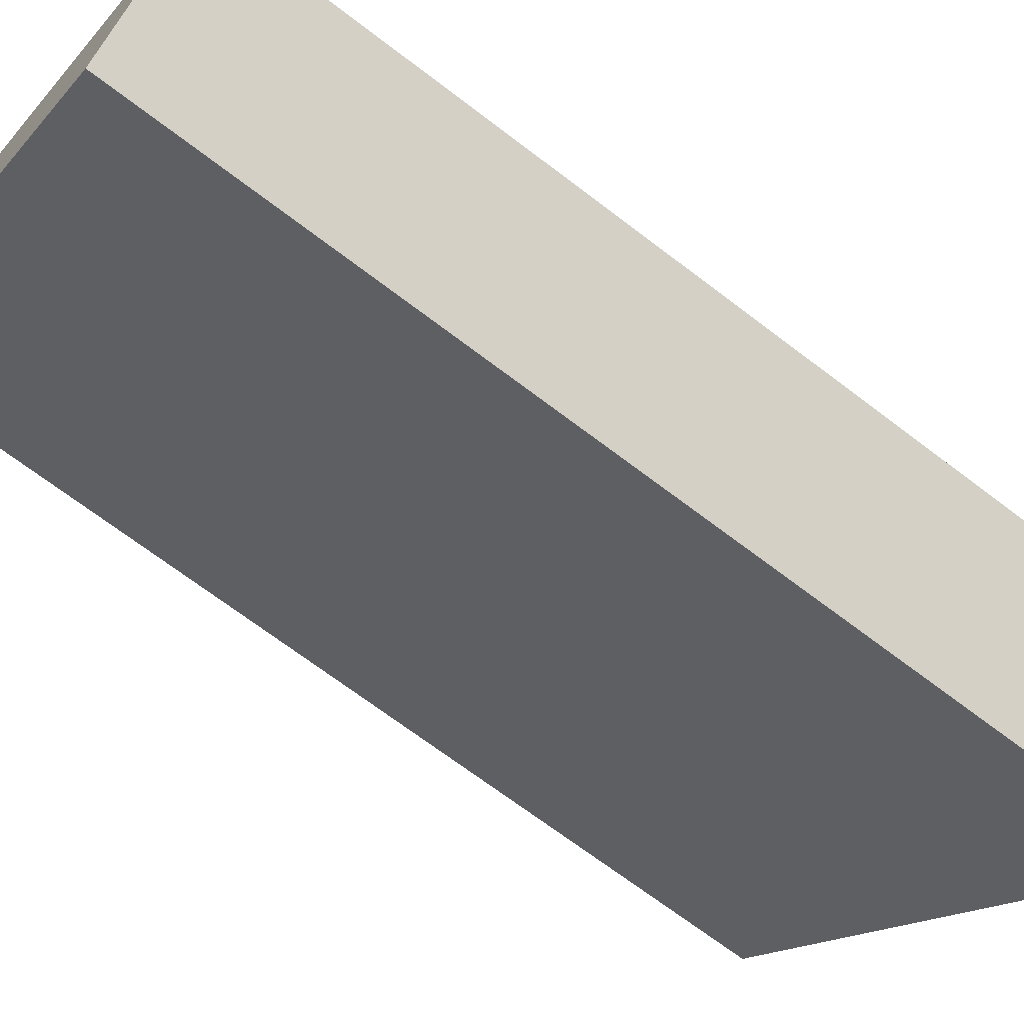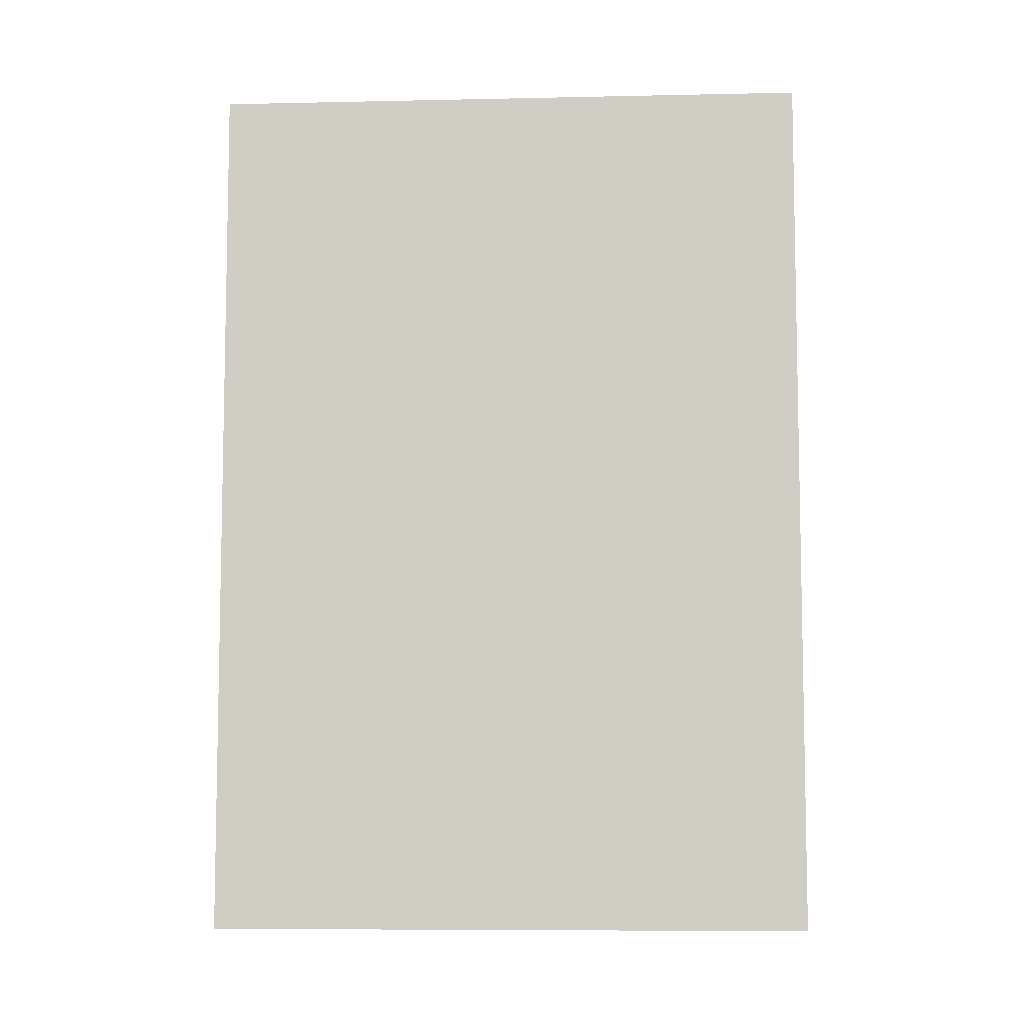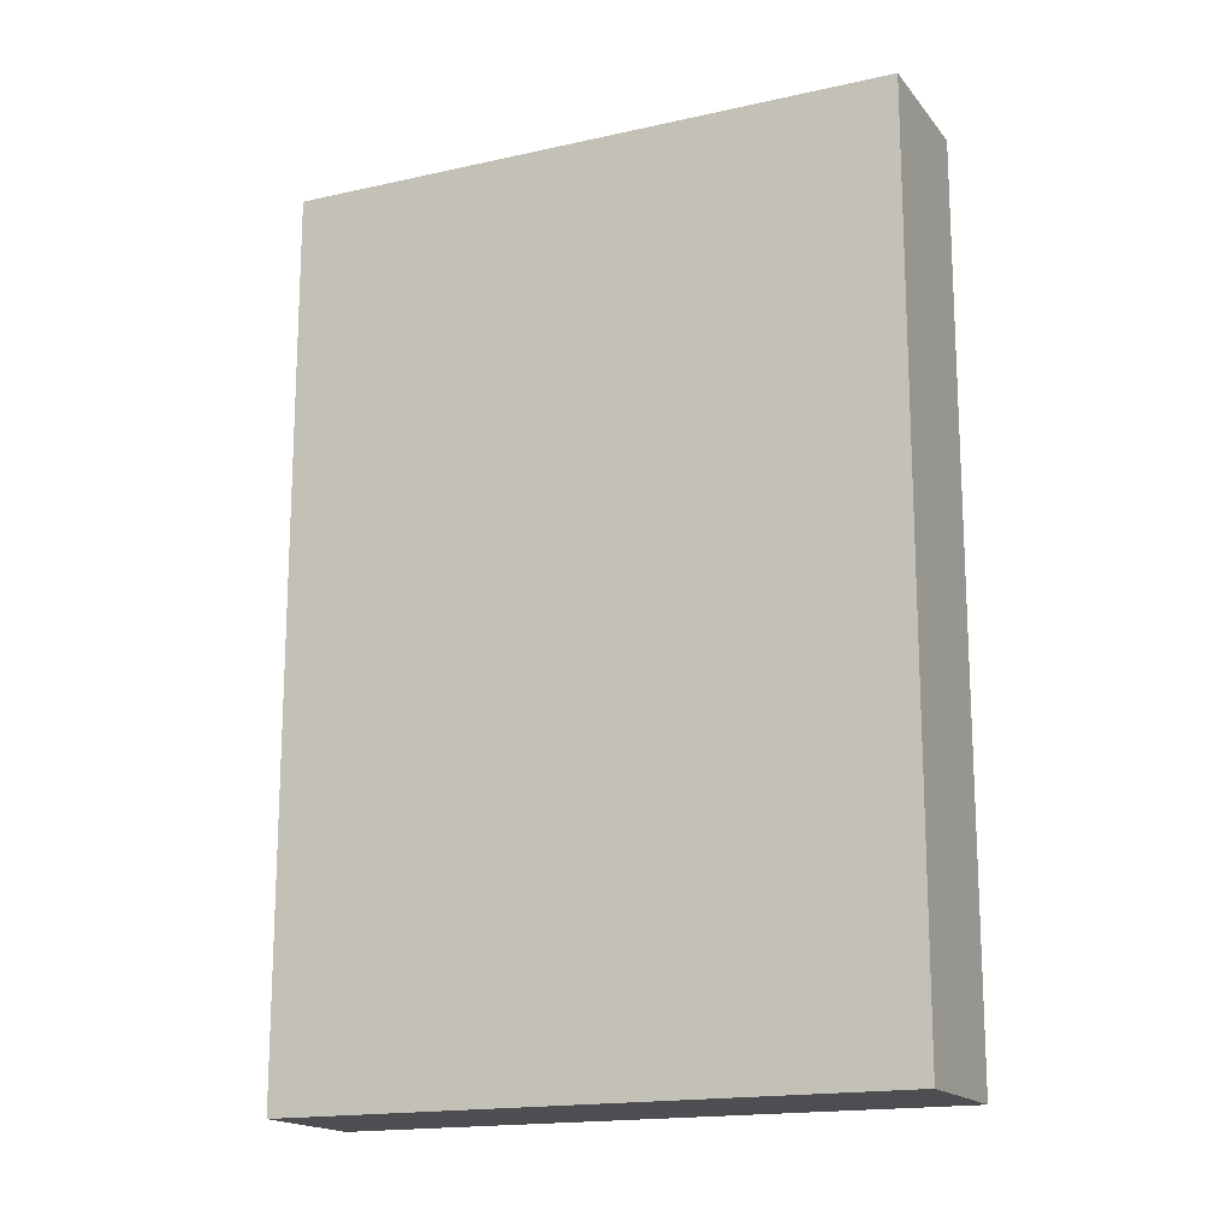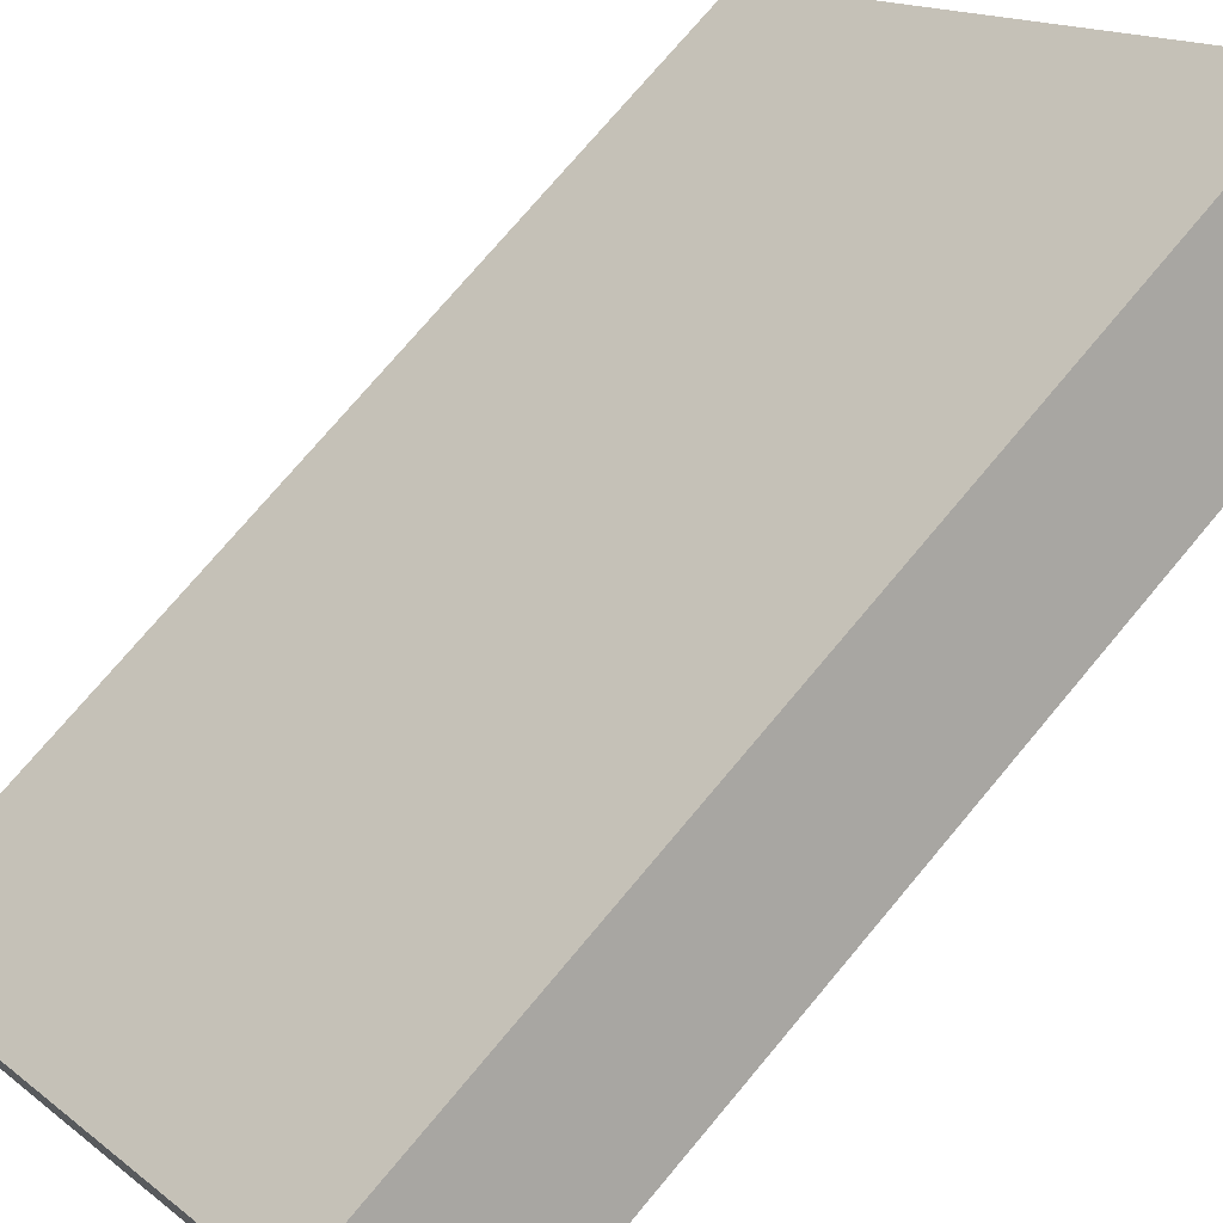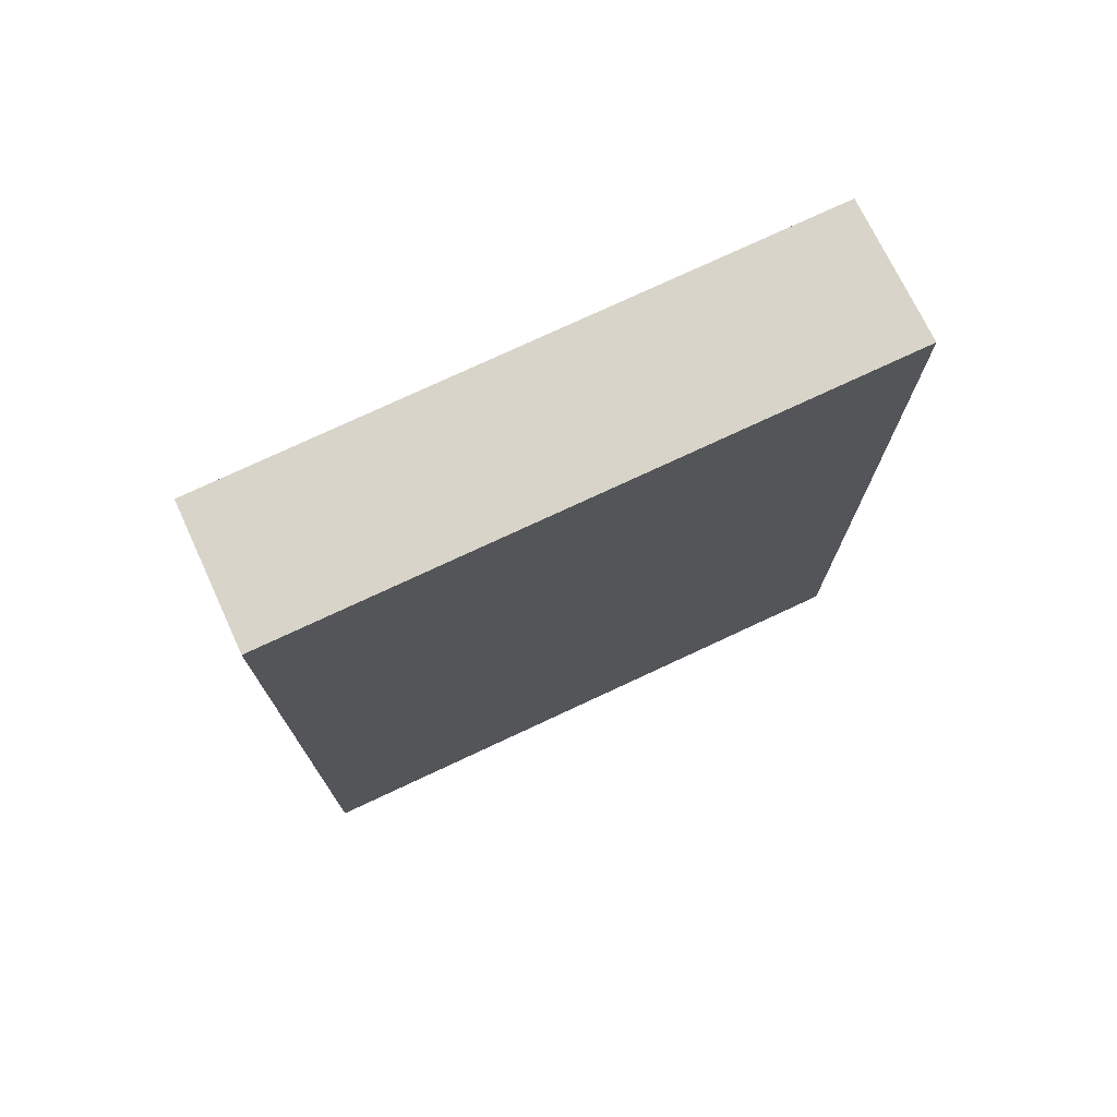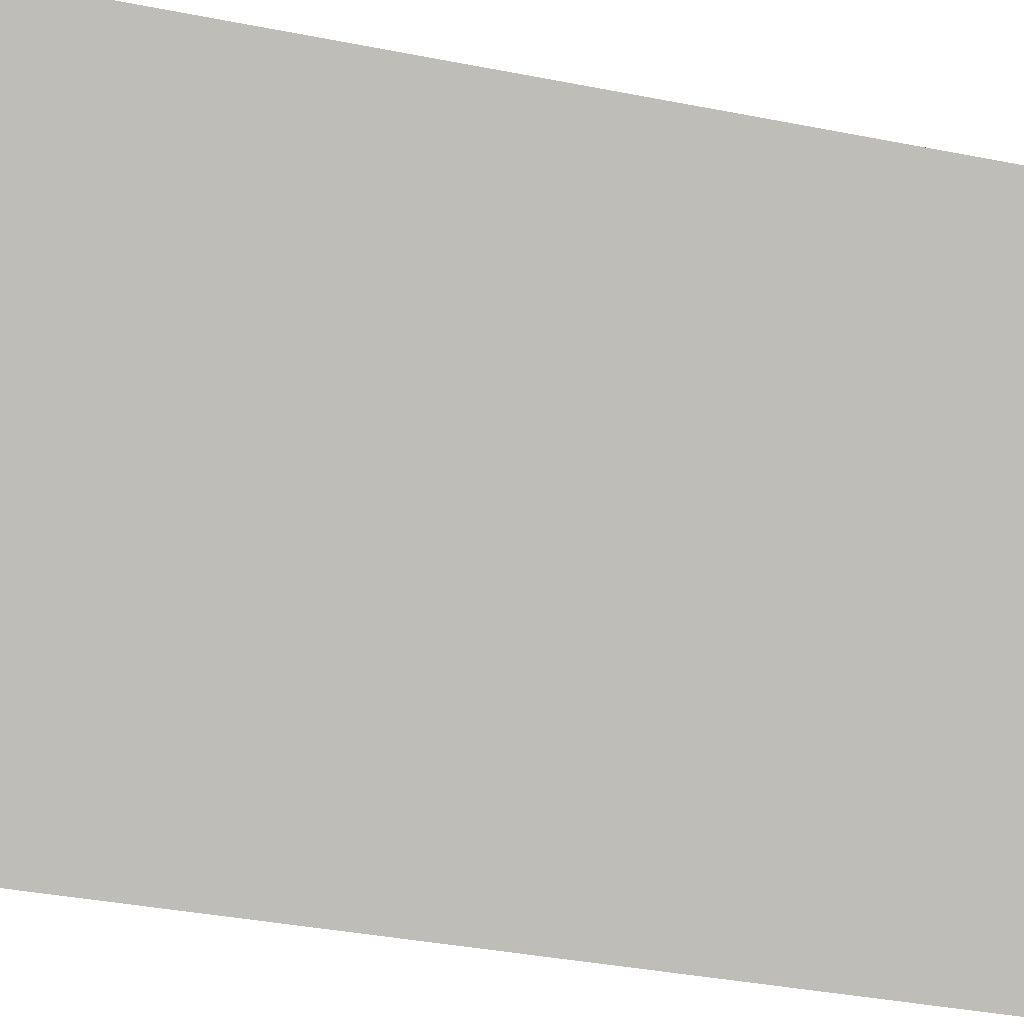
<metadata>
{"format":"obj","ext":"obj","renderer":"f3d","projection":"perspective","resolution":1024,"background":"white","views":[{"elev":-68.5,"azim":-127.5,"up":"+Z"},{"elev":-7.7,"azim":-43.9,"up":"+Y"},{"elev":-16.7,"azim":-22.9,"up":"+Y"},{"elev":74.0,"azim":39.9,"up":"+Z"},{"elev":75.5,"azim":107.4,"up":"+Y"},{"elev":-38.4,"azim":76.1,"up":"+Z"}]}
</metadata>
<code>
v  4.468 9.581 4.873
v  1.102 9.581 -1.058
v  0 9.581 5.867e-16
v  5.598 9.581 3.858
v  4.468 -2.984e-16 4.873
v  5.598 -2.362e-16 3.858
v  1.102 6.478e-17 -1.058
v  0 0 0
g defaultobject
f 1 2 3
f 2 1 4
f 5 4 1
f 4 5 6
f 6 2 4
f 2 6 7
f 7 3 2
f 3 7 8
f 8 1 3
f 1 8 5
f 5 7 6
f 7 5 8

</code>
